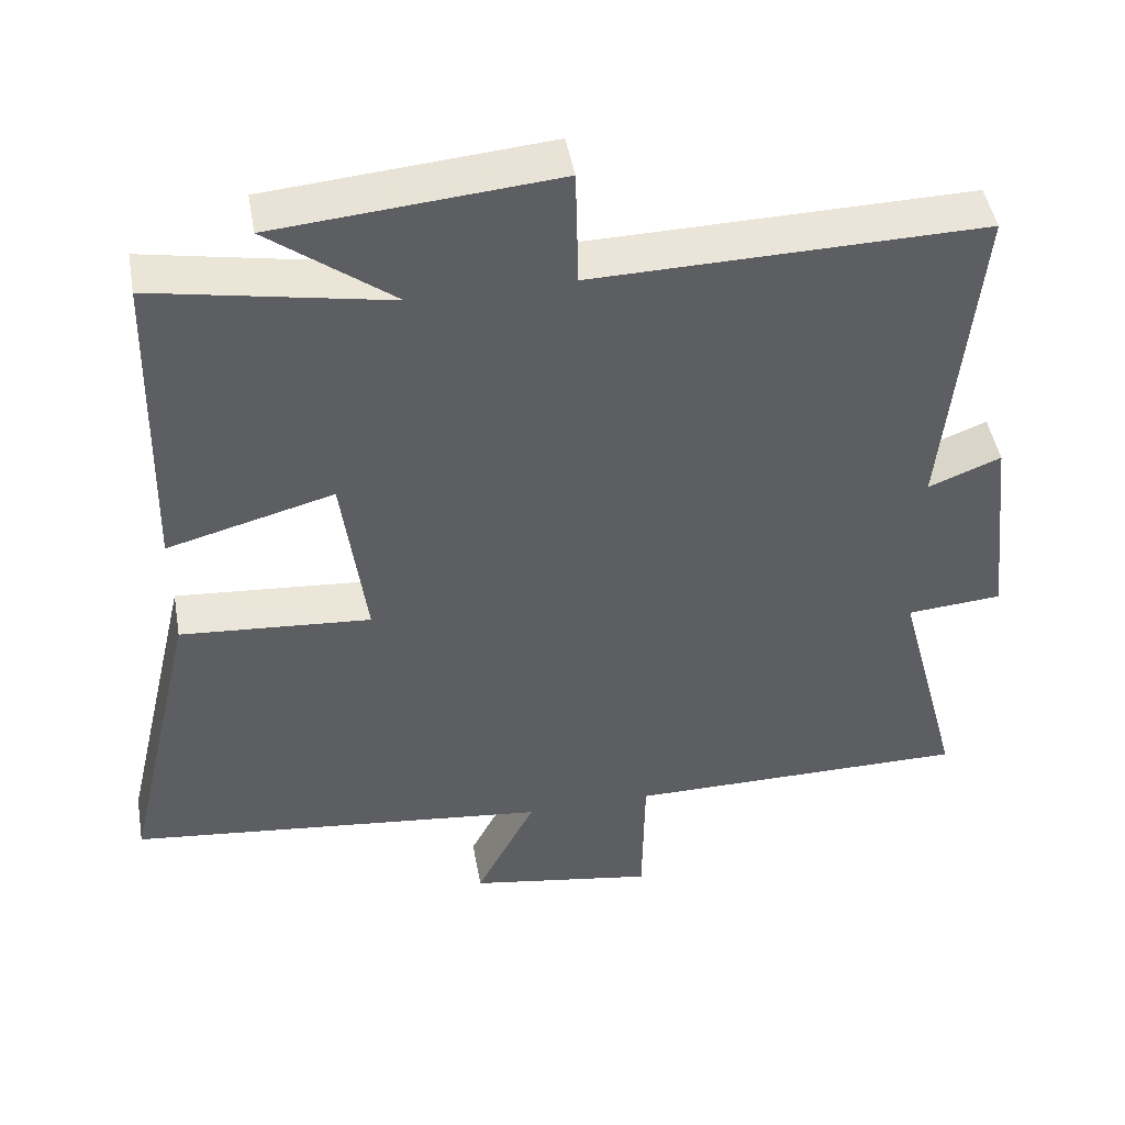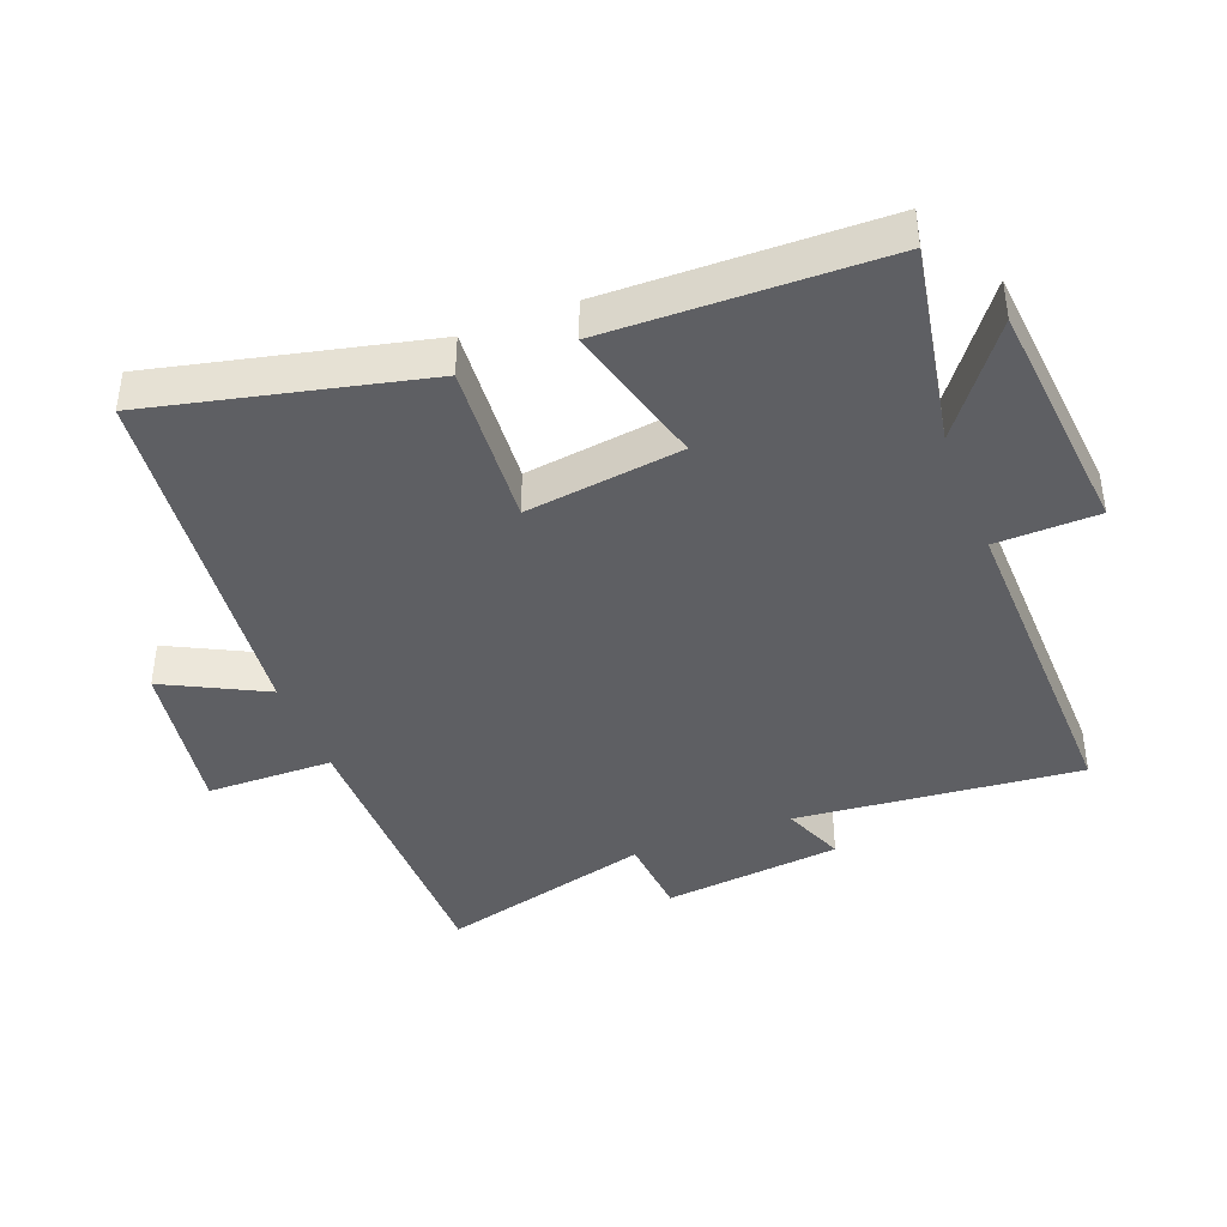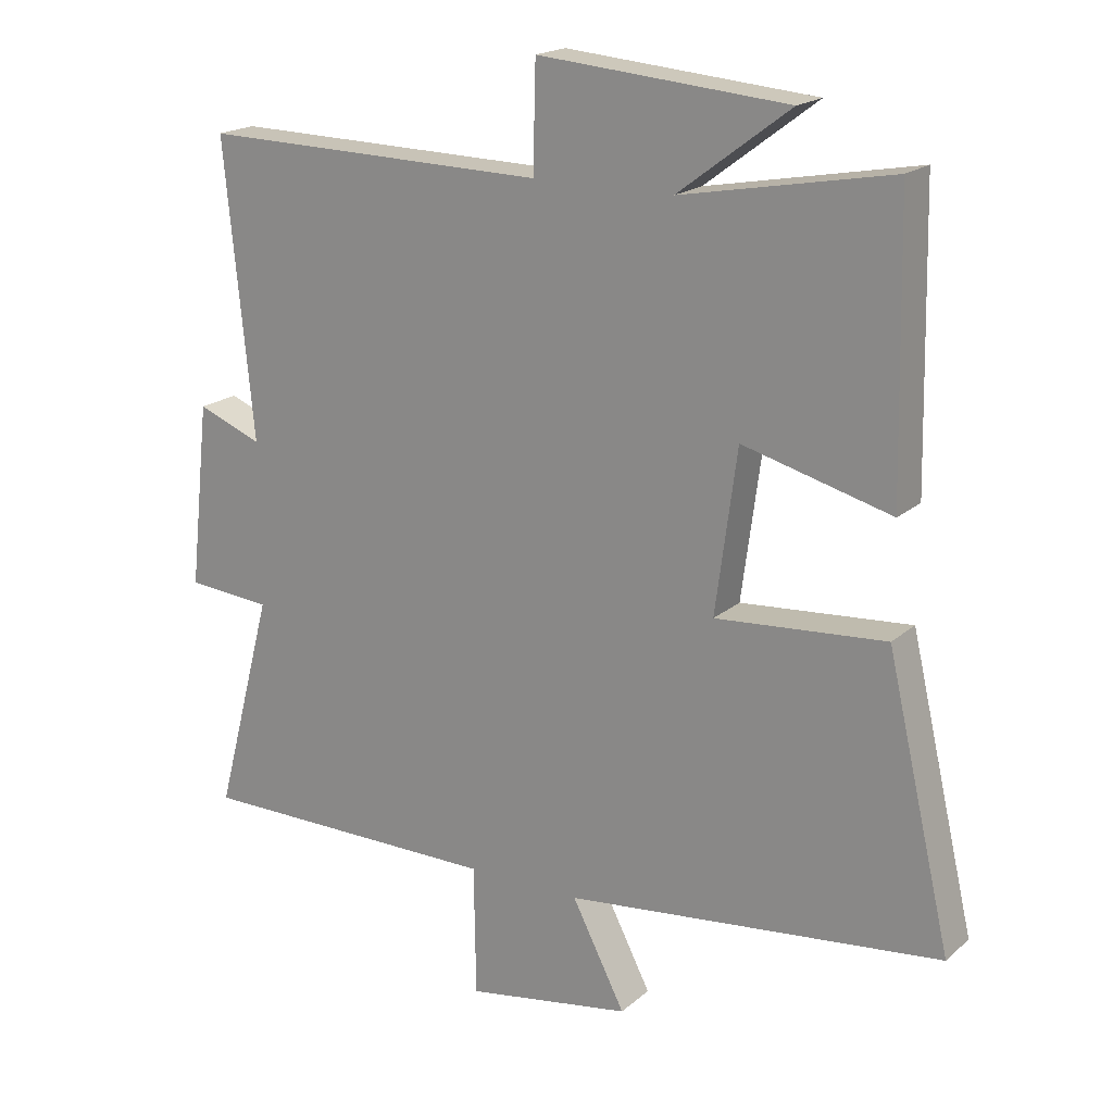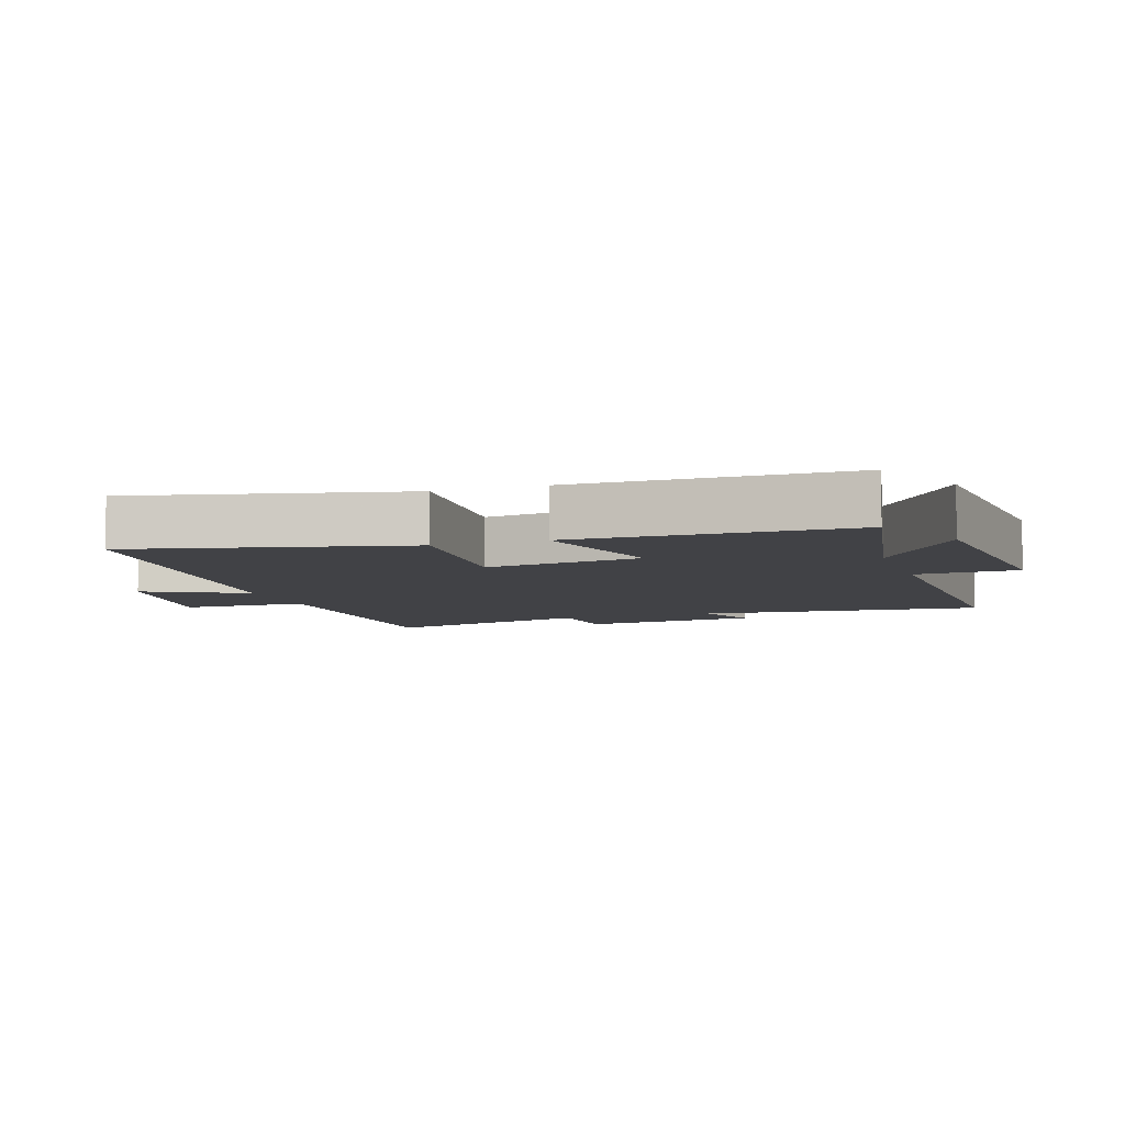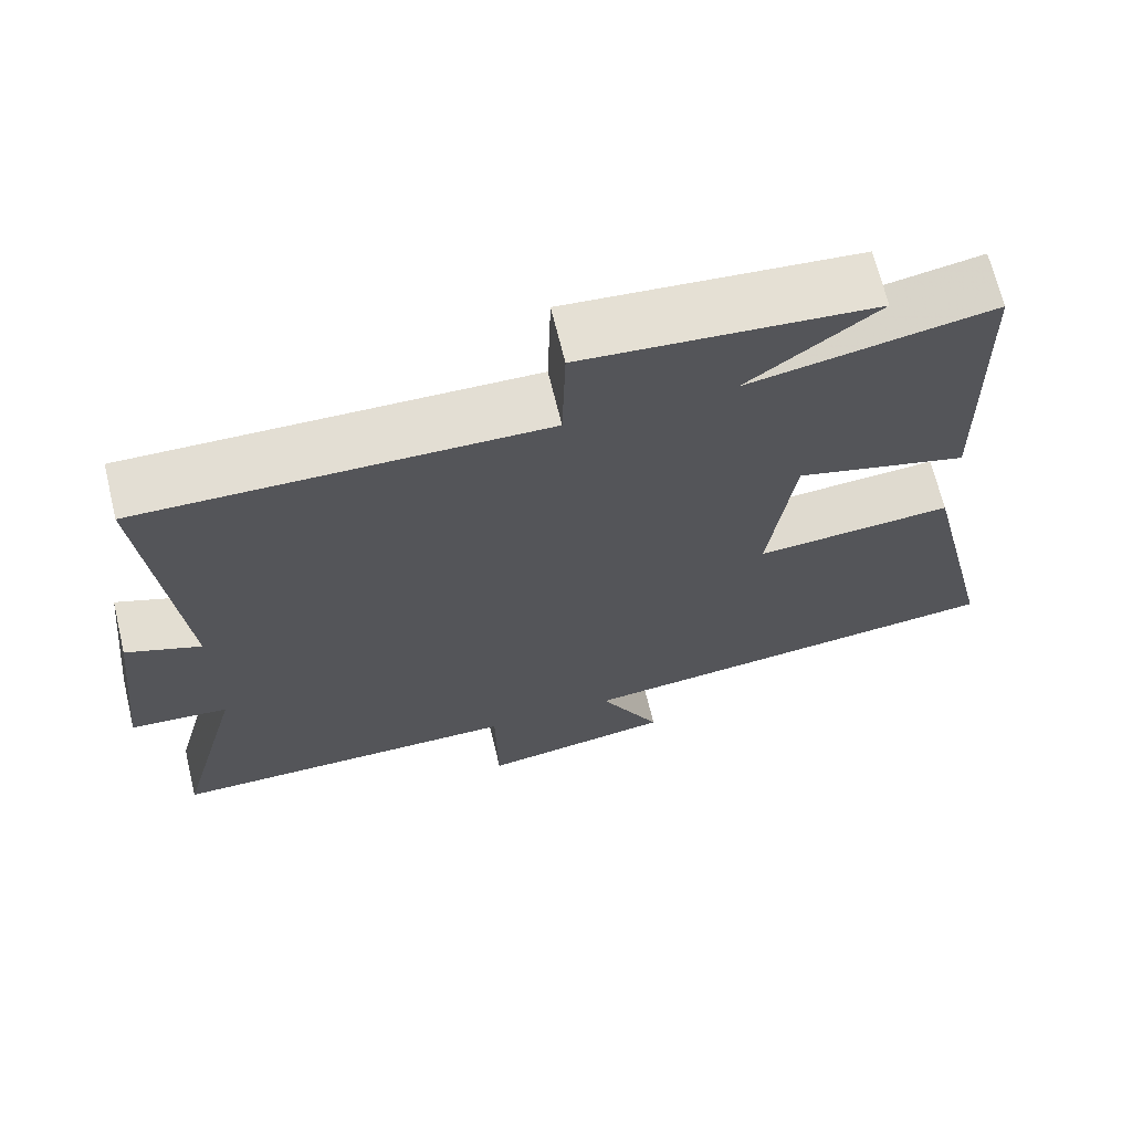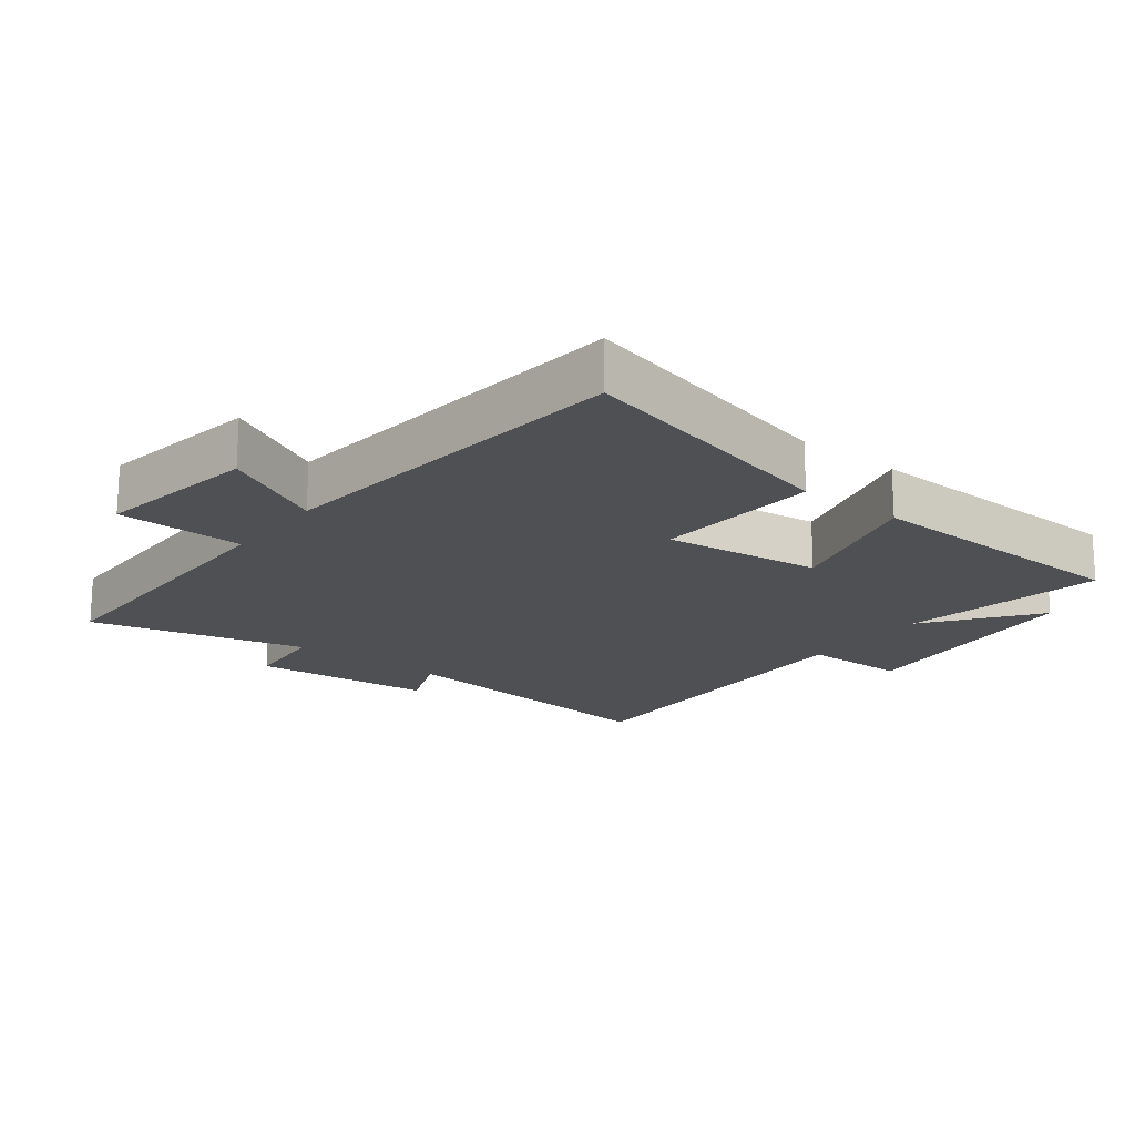
<metadata>
{"format":"obj","ext":"obj","renderer":"f3d","projection":"perspective","resolution":1024,"background":"white","views":[{"elev":46.4,"azim":-10.0,"up":"+Z"},{"elev":-41.3,"azim":-68.8,"up":"+Y"},{"elev":18.9,"azim":-147.3,"up":"+Z"},{"elev":-6.7,"azim":-71.4,"up":"+Y"},{"elev":67.9,"azim":166.4,"up":"+Z"},{"elev":-18.8,"azim":-127.9,"up":"+Y"}]}
</metadata>
<code>
v 0.543 0.07 0.51
v 0.5 0.07 0.074
v 0.596 0.07 0.112
v 0.626 0.07 -0.162
v 0.5 0.07 -0.172
v 0.586 0.07 -0.499
v 0.133 0.07 -0.5
v 0.13 0.07 -0.694
v -0.116 0.07 -0.654
v -0.037 0.07 -0.5
v -0.596 0.07 -0.439
v -0.5 0.07 -0.025
v -0.248 0.07 -0.044
v -0.28 0.07 0.196
v -0.5 0.07 0.137
v -0.491 0.07 0.558
v -0.18 0.07 0.5
v -0.346 0.07 0.625
v 0.024 0.07 0.657
v 0.028 0.07 0.5
v 0.543 0 0.51
v 0.5 0 0.074
v 0.596 0 0.112
v 0.626 0 -0.162
v 0.5 0 -0.172
v 0.586 0 -0.499
v 0.133 0 -0.5
v 0.13 0 -0.694
v -0.116 0 -0.654
v -0.037 0 -0.5
v -0.596 0 -0.439
v -0.5 0 -0.025
v -0.248 0 -0.044
v -0.28 0 0.196
v -0.5 0 0.137
v -0.491 0 0.558
v -0.18 0 0.5
v -0.346 0 0.625
v 0.024 0 0.657
v 0.028 0 0.5
f 17 18 19 20
f 14 15 16 17
f 13 14 17 20
f 10 11 12 13
f 20 1 2
f 13 20 2
f 10 13 2
f 7 8 9 10
f 5 6 7 10
f 2 3 4 5
f 2 5 10
f 40 39 38 37
f 37 36 35 34
f 40 37 34 33
f 33 32 31 30
f 22 21 40
f 22 40 33
f 22 33 30
f 30 29 28 27
f 30 27 26 25
f 25 24 23 22
f 30 25 22
f 1 21 22 2
f 2 22 23 3
f 3 23 24 4
f 4 24 25 5
f 5 25 26 6
f 6 26 27 7
f 7 27 28 8
f 8 28 29 9
f 9 29 30 10
f 10 30 31 11
f 11 31 32 12
f 12 32 33 13
f 13 33 34 14
f 14 34 35 15
f 15 35 36 16
f 16 36 37 17
f 17 37 38 18
f 18 38 39 19
f 19 39 40 20
f 20 40 21 1

</code>
